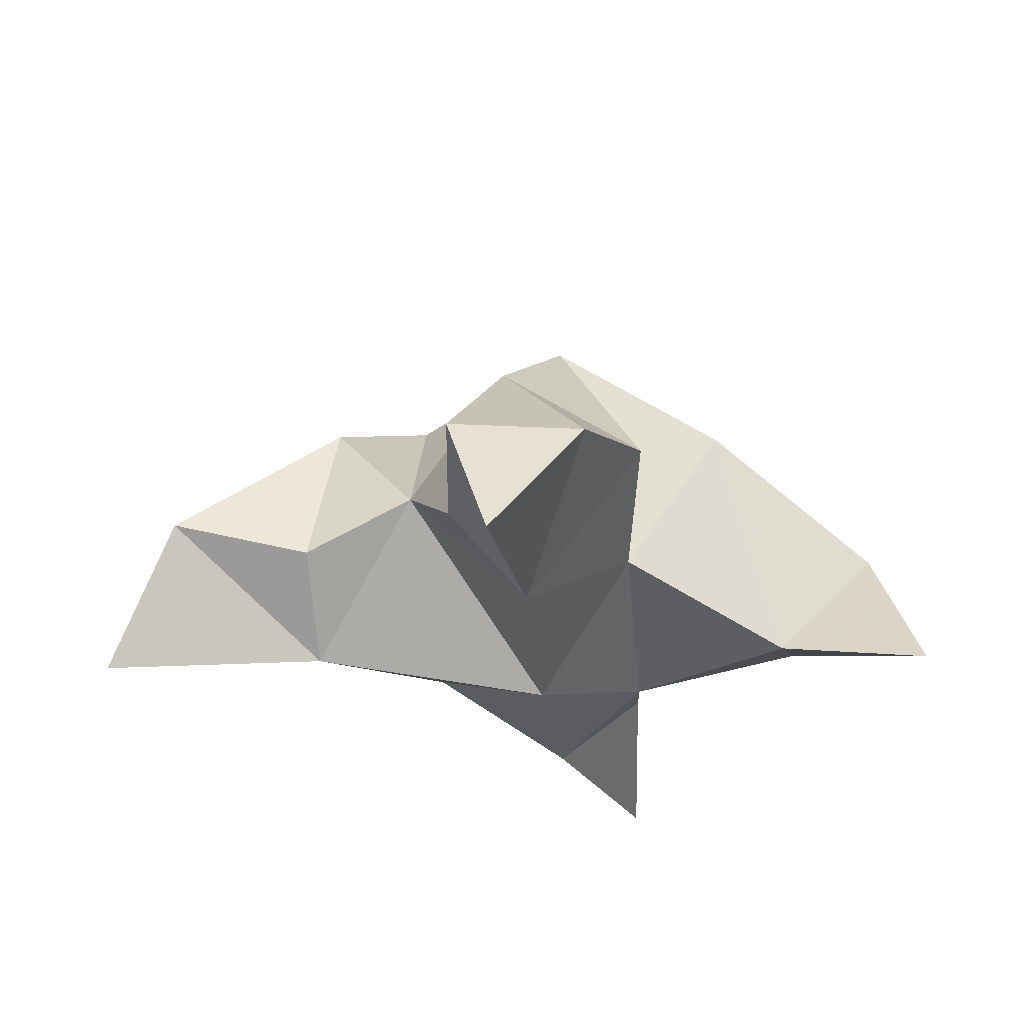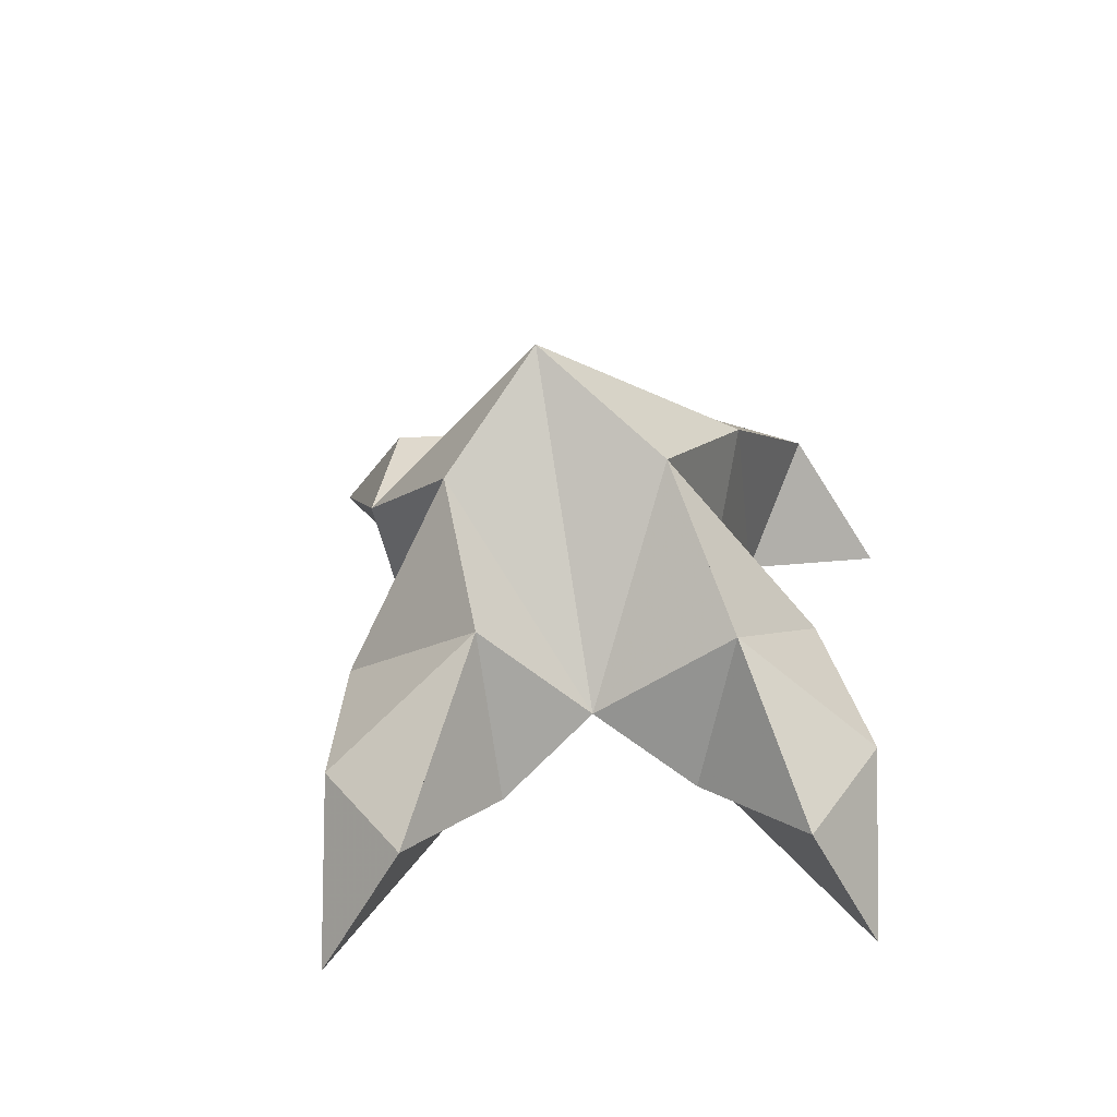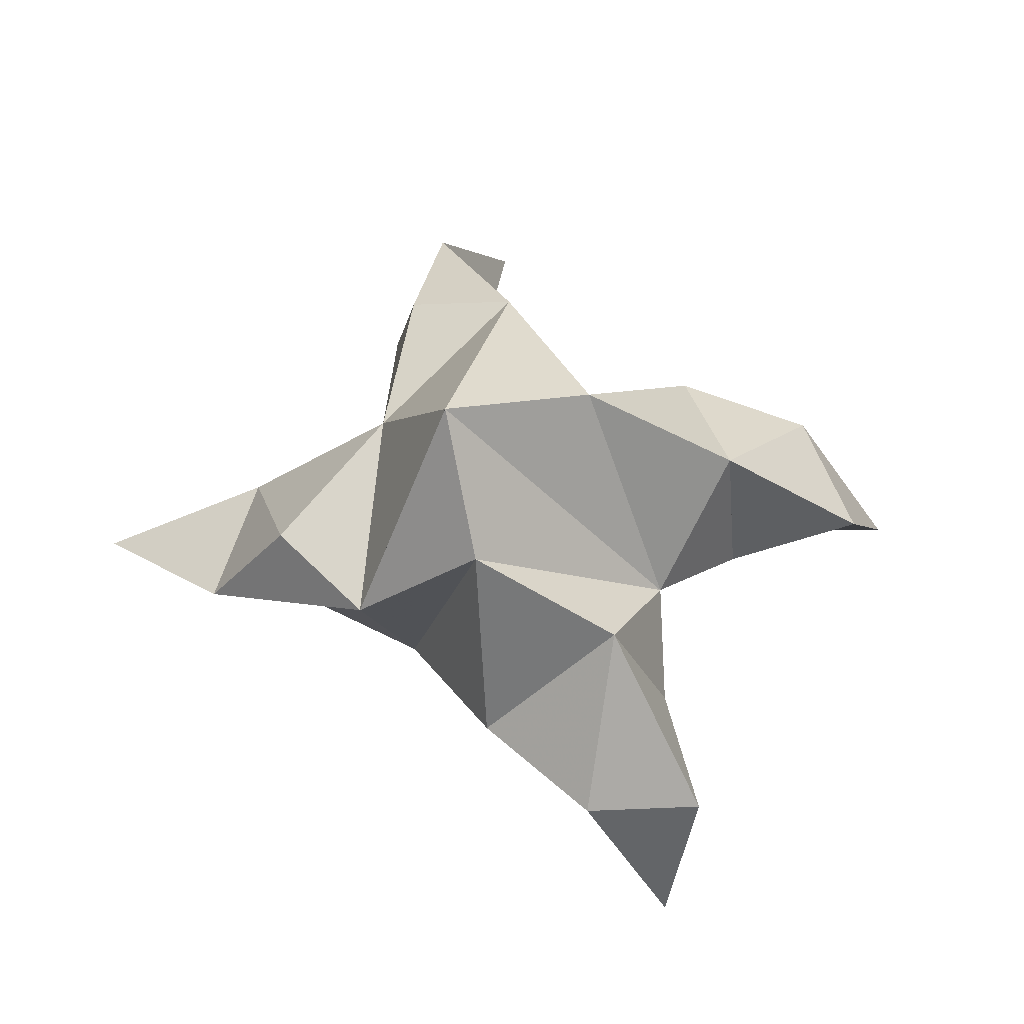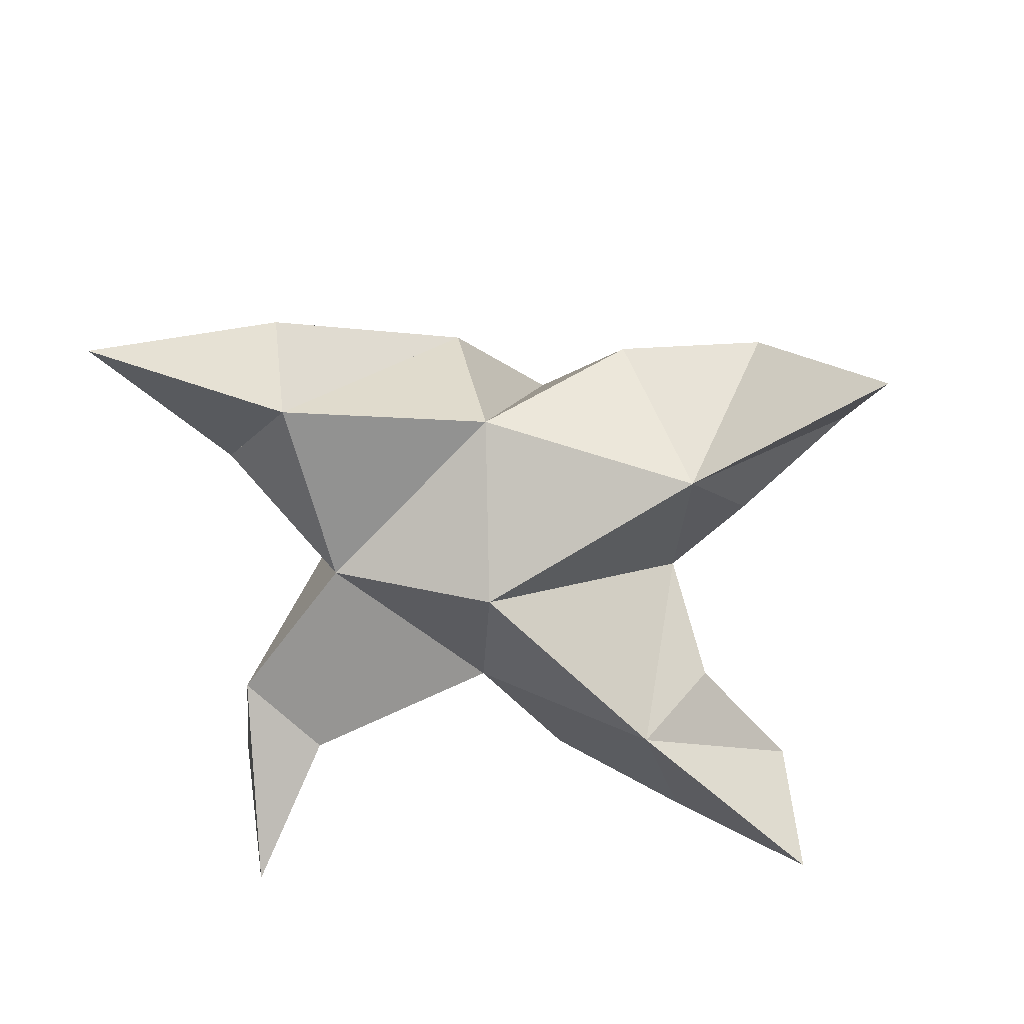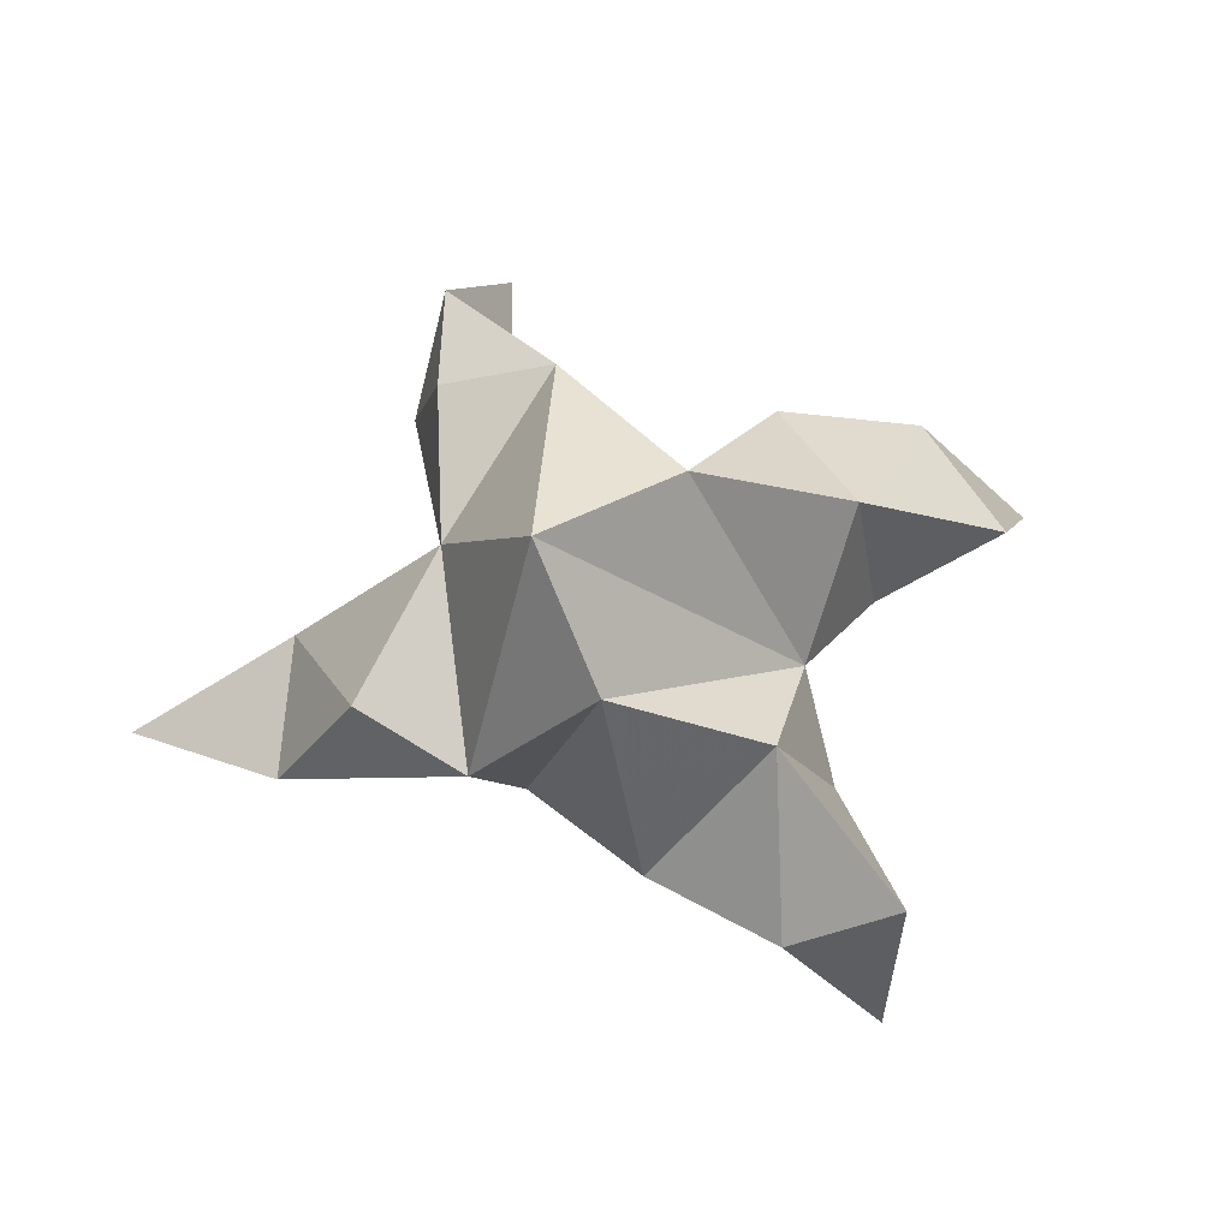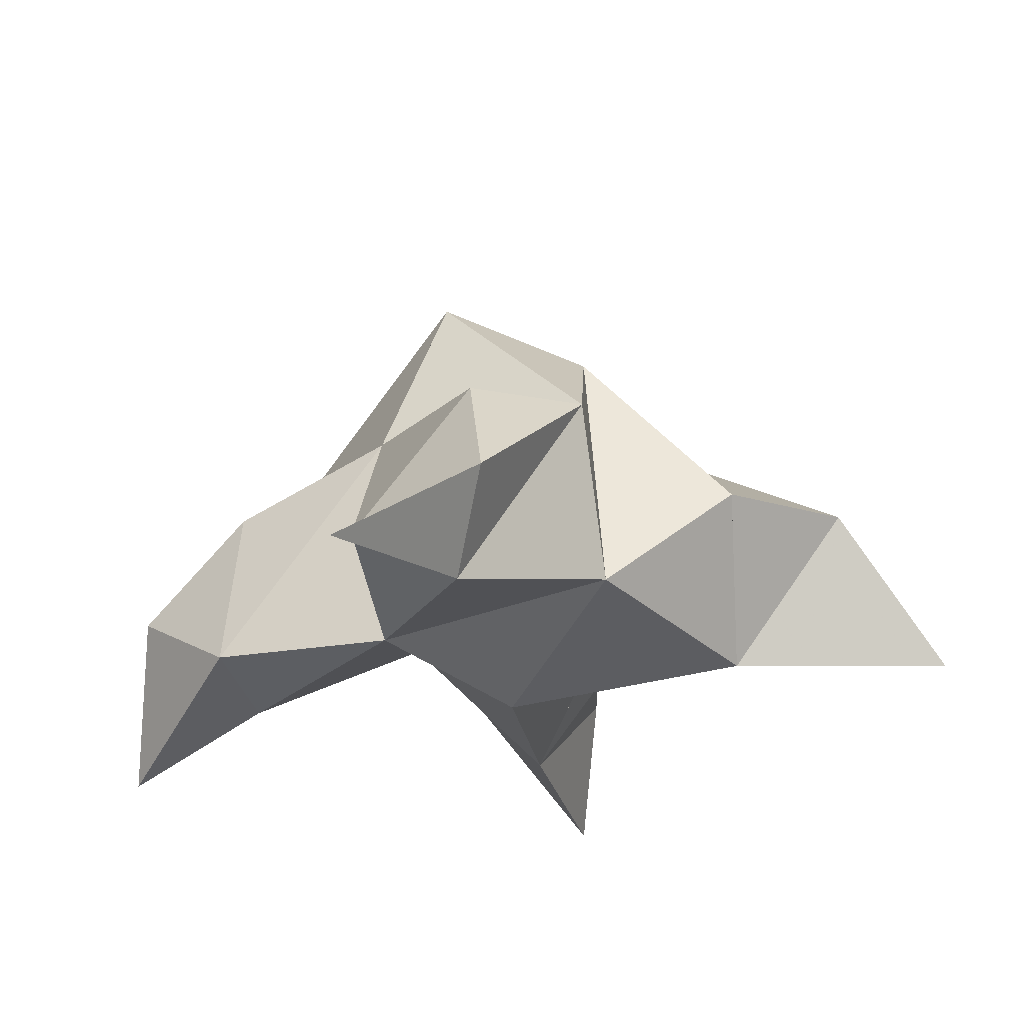
<metadata>
{"format":"obj","ext":"obj","renderer":"f3d","projection":"perspective","resolution":1024,"background":"white","views":[{"elev":-24.2,"azim":176.1,"up":"+Y"},{"elev":38.6,"azim":129.6,"up":"+Y"},{"elev":65.9,"azim":73.8,"up":"+Y"},{"elev":-70.7,"azim":37.0,"up":"+Y"},{"elev":72.7,"azim":60.8,"up":"+Y"},{"elev":63.8,"azim":-8.5,"up":"+Z"}]}
</metadata>
<code>
v 0.4221 0.122 0.03436
v 0.4072 0.1528 0.05747
v 0.4108 0.1234 0.01907
v 0.3899 0.1568 0.03678
v 0.3846 0.1525 0.05828
v 0.4345 0.1337 0.006561
v 0.4041 0.1 0.03437
v 0.4029 0.1888 0.04763
v 0.3797 0.1094 0.05667
v 0.3722 0.1 0.127
v 0.4254 0.147 0.07476
v 0.498 0.1 0.02359
v 0.3944 0.1044 0.09237
v 0.4302 0.17 0.04897
v 0.4501 0.1564 0.02348
v 0.4564 0.123 0.01179
v 0.4848 0.1292 0.01335
v 0.4795 0.1315 0.0378
v 0.4551 0.1326 0.05396
v 0.453 0.1046 0.02857
v 0.425 0.113 0.0634
v 0.4028 0.1471 0.08743
v 0.4014 0.1209 0.1057
v 0.3759 0.1181 0.08909
v 0.3234 0.1027 0.01167
v 0.3652 0.1582 0.02269
v 0.4217 0.1 -0.0566
v 0.3515 0.1095 0.02691
v 0.4012 0.1743 0.01482
v 0.4159 0.1532 -0.0147
v 0.4271 0.1212 -0.01466
v 0.4288 0.1272 -0.04366
v 0.4015 0.1287 -0.04023
v 0.3872 0.1368 -0.01448
v 0.411 0.1037 -0.01292
v 0.3868 0.1239 0.01418
v 0.3536 0.1469 0.04284
v 0.3302 0.1318 0.02966
v 0.3458 0.1151 0.04622
f 1 2 4
f 1 2 7
f 1 2 8
f 1 2 14
f 1 2 21
f 1 2 29
f 1 3 4
f 1 3 6
f 1 3 7
f 1 3 29
f 1 4 7
f 1 4 8
f 1 4 29
f 1 6 7
f 1 6 8
f 1 6 14
f 1 6 15
f 1 6 20
f 1 6 29
f 1 7 20
f 1 7 21
f 1 8 14
f 1 8 29
f 1 14 15
f 1 14 19
f 1 14 21
f 1 15 19
f 1 15 20
f 1 19 20
f 1 19 21
f 1 20 21
f 2 4 5
f 2 4 7
f 2 4 8
f 2 4 9
f 2 4 29
f 2 5 8
f 2 5 9
f 2 5 11
f 2 7 9
f 2 7 21
f 2 8 11
f 2 8 14
f 2 8 29
f 2 9 11
f 2 9 21
f 2 11 14
f 2 11 21
f 2 14 21
f 3 4 7
f 3 4 29
f 3 4 36
f 3 6 7
f 3 6 29
f 3 6 30
f 3 6 35
f 3 7 35
f 3 7 36
f 3 29 30
f 3 29 34
f 3 29 36
f 3 30 34
f 3 30 35
f 3 34 35
f 3 34 36
f 3 35 36
f 4 5 8
f 4 5 9
f 4 5 26
f 4 7 9
f 4 7 36
f 4 8 26
f 4 8 29
f 4 9 26
f 4 9 36
f 4 26 29
f 4 26 36
f 4 29 36
f 5 8 11
f 5 8 26
f 5 9 11
f 5 9 22
f 5 9 24
f 5 9 26
f 5 9 37
f 5 9 39
f 5 11 22
f 5 22 24
f 5 26 37
f 5 37 39
f 6 7 20
f 6 7 35
f 6 8 14
f 6 8 29
f 6 14 15
f 6 15 16
f 6 15 20
f 6 16 20
f 6 29 30
f 6 30 31
f 6 30 35
f 6 31 35
f 7 9 21
f 7 9 36
f 7 20 21
f 7 35 36
f 8 11 14
f 8 26 29
f 9 11 13
f 9 11 21
f 9 11 22
f 9 13 21
f 9 13 22
f 9 13 24
f 9 22 24
f 9 26 28
f 9 26 36
f 9 26 37
f 9 28 36
f 9 28 37
f 9 28 39
f 9 37 39
f 10 13 23
f 10 13 24
f 10 23 24
f 11 13 21
f 11 13 22
f 11 13 23
f 11 14 21
f 11 22 23
f 12 17 18
f 12 17 20
f 12 18 20
f 13 22 23
f 13 22 24
f 13 23 24
f 14 15 19
f 14 19 21
f 15 16 17
f 15 16 18
f 15 16 19
f 15 16 20
f 15 17 18
f 15 17 20
f 15 18 19
f 15 18 20
f 15 19 20
f 16 17 18
f 16 17 20
f 16 18 19
f 16 18 20
f 16 19 20
f 17 18 20
f 18 19 20
f 19 20 21
f 22 23 24
f 25 28 38
f 25 28 39
f 25 38 39
f 26 28 36
f 26 28 37
f 26 28 38
f 26 29 36
f 26 37 38
f 27 32 33
f 27 32 35
f 27 33 35
f 28 37 38
f 28 37 39
f 28 38 39
f 29 30 34
f 29 34 36
f 30 31 32
f 30 31 33
f 30 31 34
f 30 31 35
f 30 32 33
f 30 32 35
f 30 33 34
f 30 33 35
f 30 34 35
f 31 32 33
f 31 32 35
f 31 33 34
f 31 33 35
f 31 34 35
f 32 33 35
f 33 34 35
f 34 35 36
f 37 38 39

</code>
